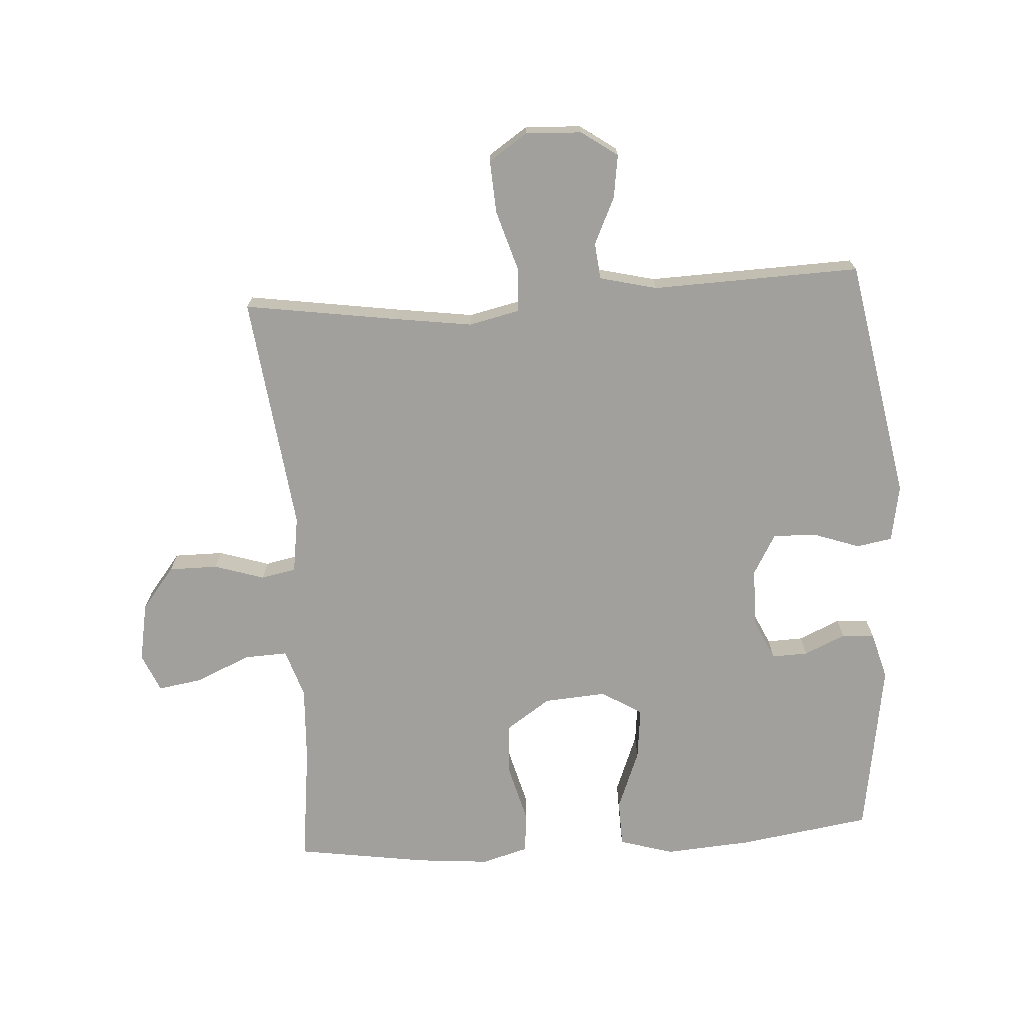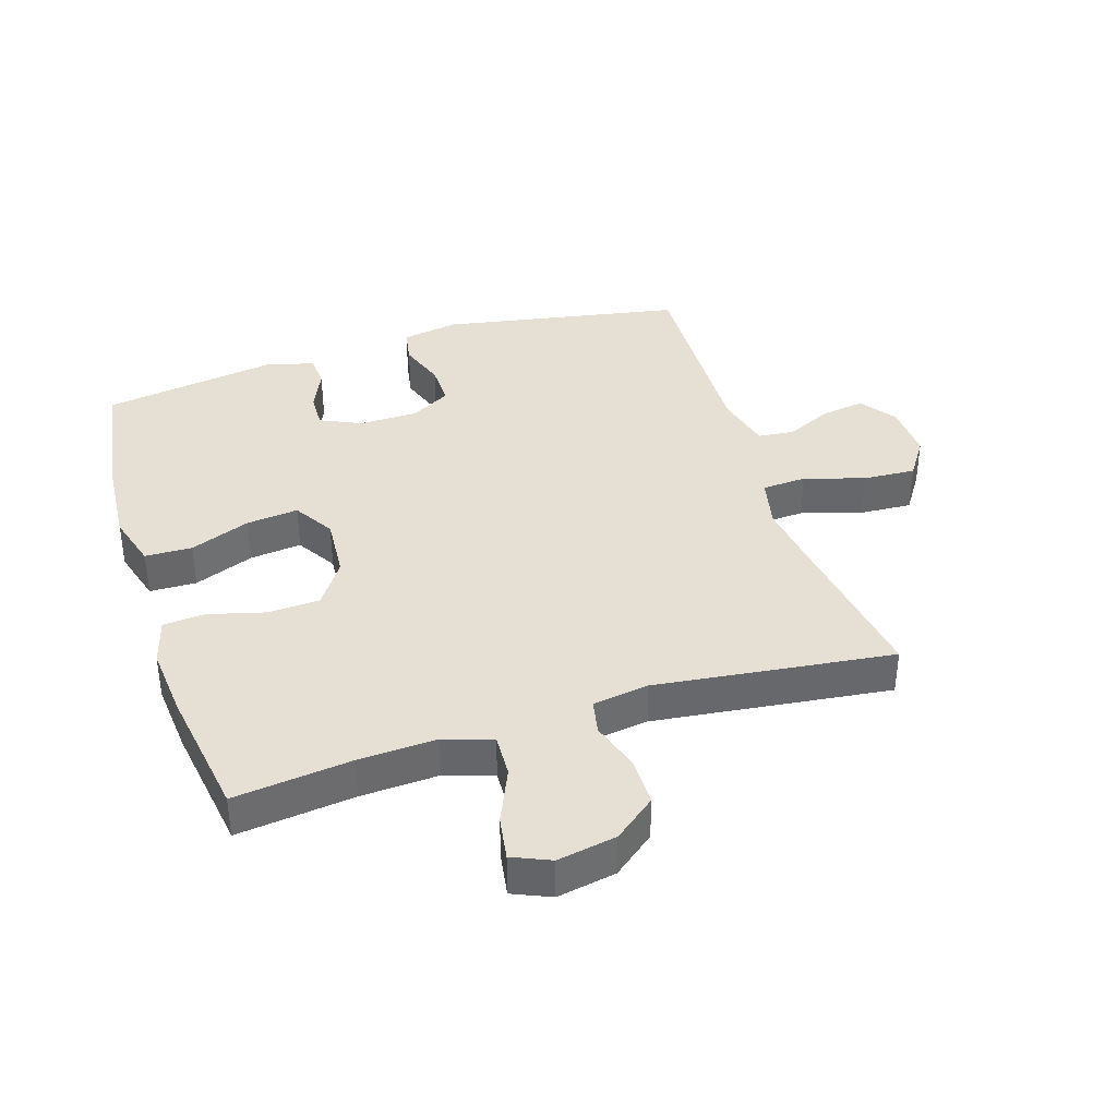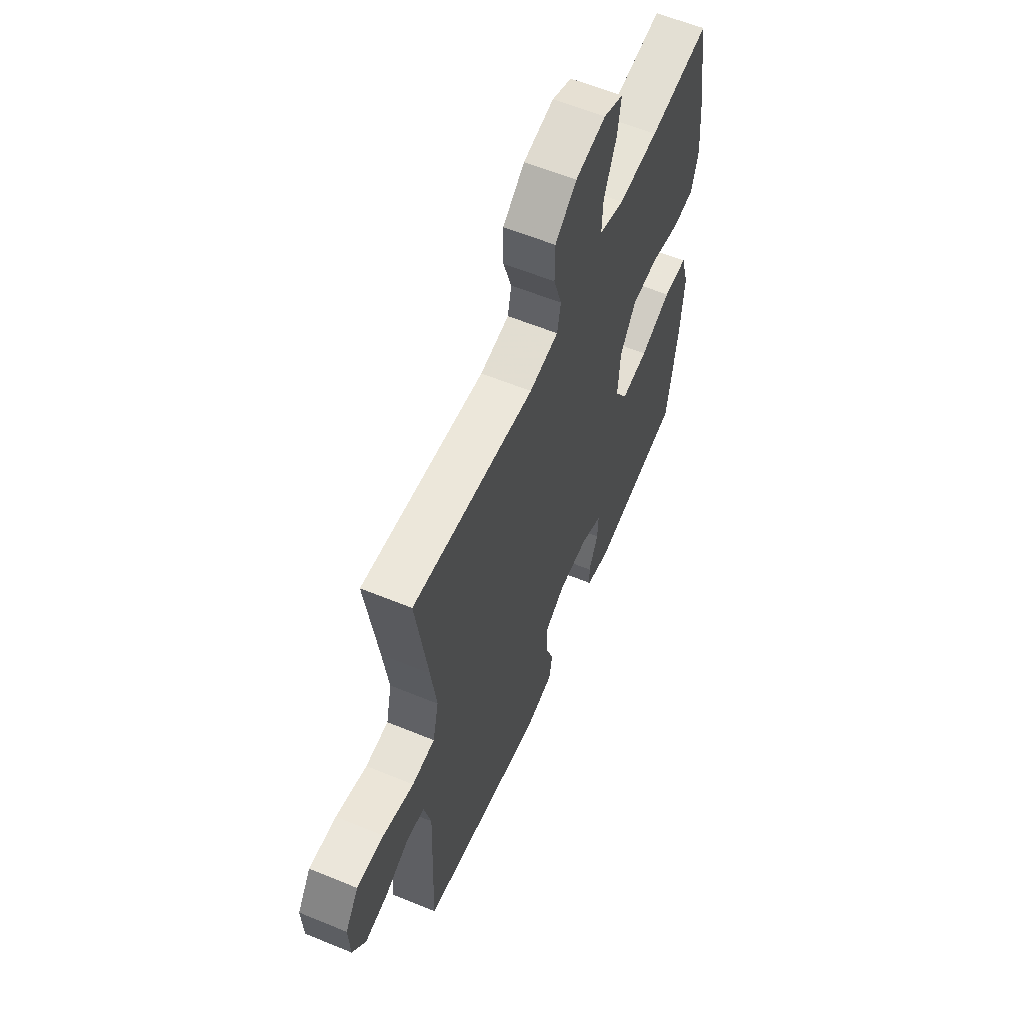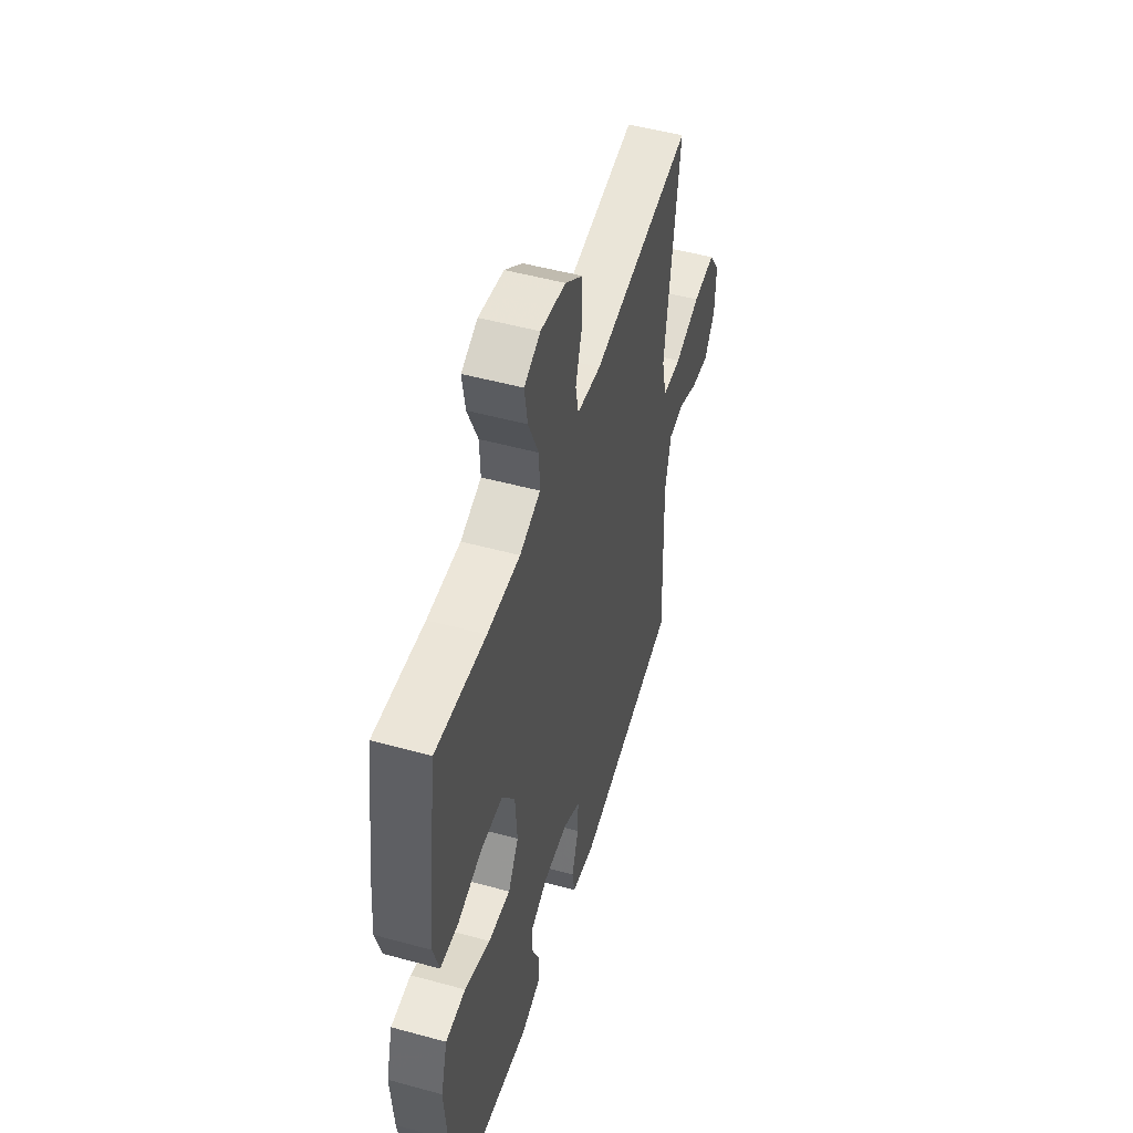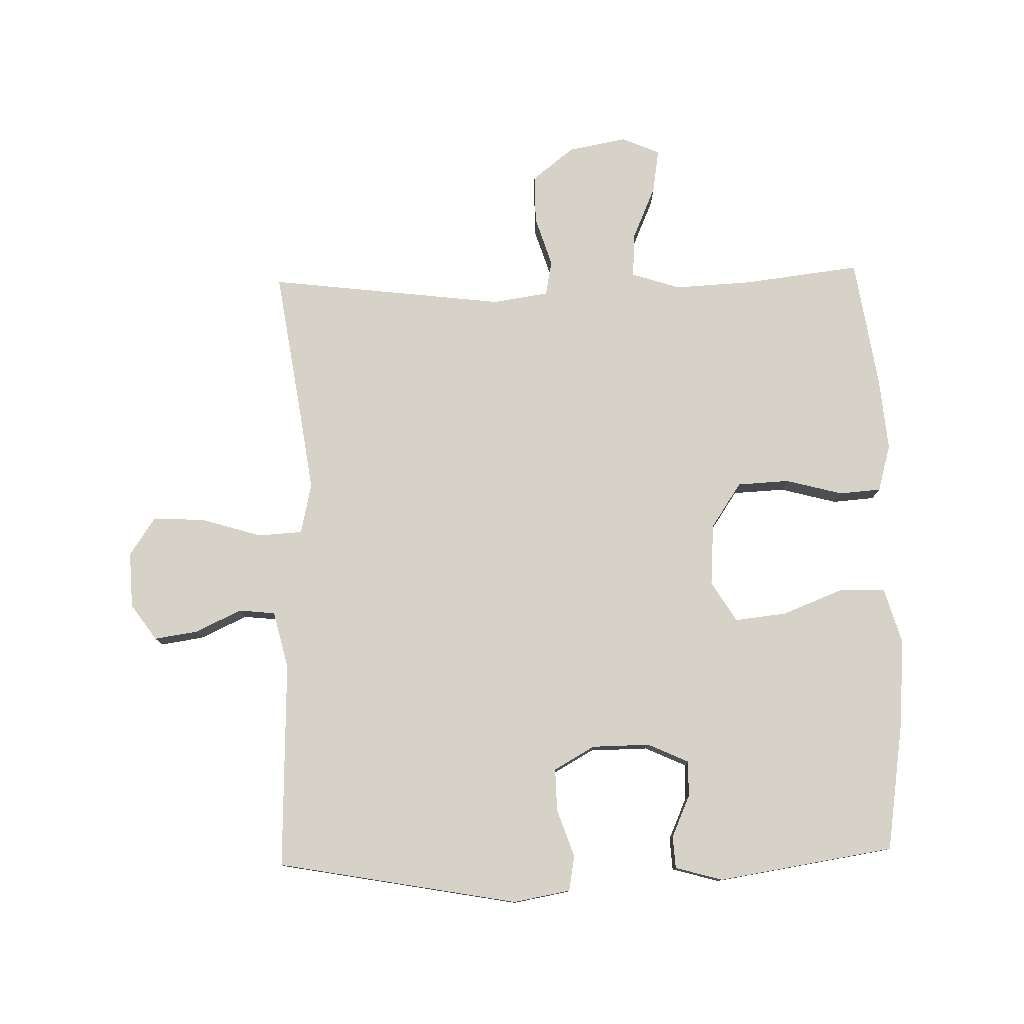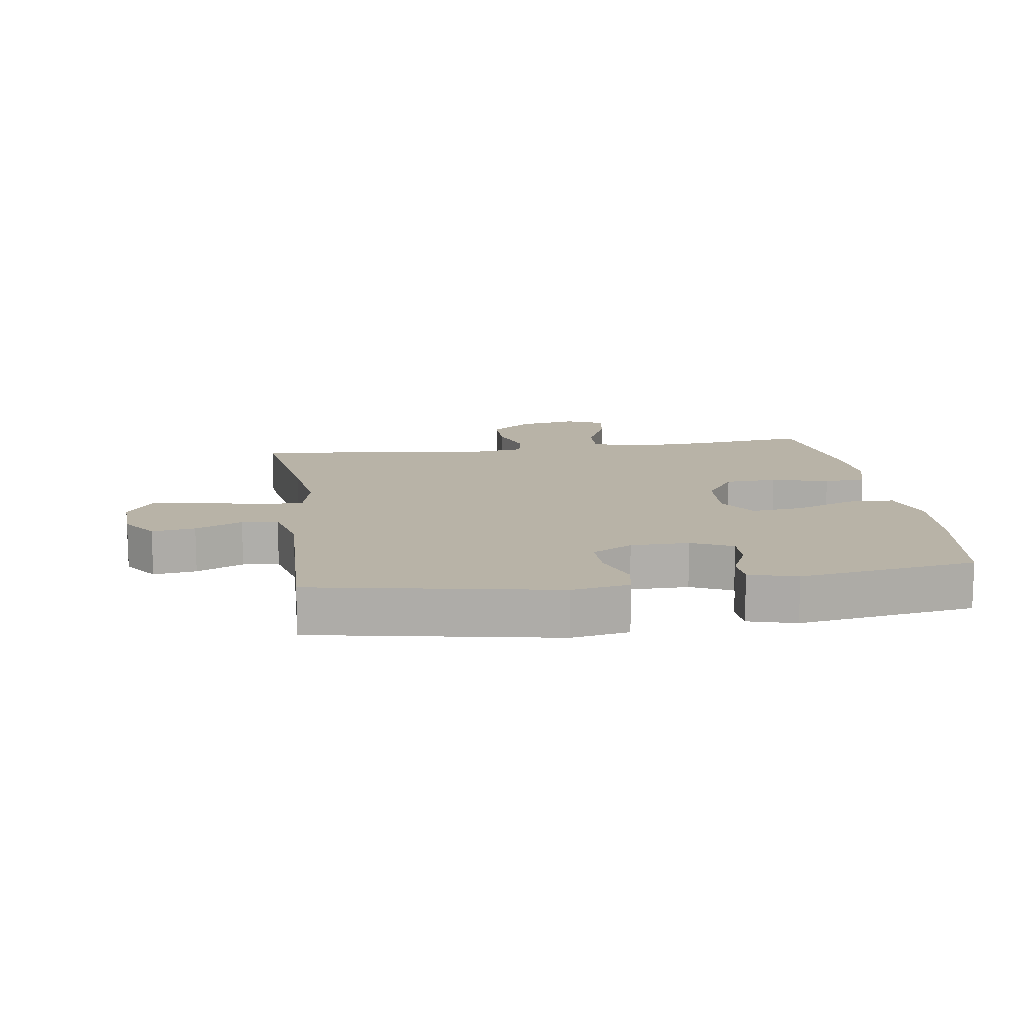
<metadata>
{"format":"obj","ext":"obj","renderer":"f3d","projection":"perspective","resolution":1024,"background":"white","views":[{"elev":-71.6,"azim":93.6,"up":"+Y"},{"elev":38.1,"azim":-17.7,"up":"+Y"},{"elev":59.6,"azim":112.9,"up":"+Z"},{"elev":50.8,"azim":-73.4,"up":"+Z"},{"elev":78.4,"azim":178.5,"up":"+Y"},{"elev":12.7,"azim":171.7,"up":"+Y"}]}
</metadata>
<code>
v 0.5 0.07 0.5
v 0.464 0.07 0.258
v 0.447 0.07 0.136
v 0.465 0.07 0.056
v 0.535 0.07 0.052
v 0.63 0.07 0.081
v 0.713 0.07 0.086
v 0.754 0.07 0.025
v 0.75 0.07 -0.063
v 0.71 0.07 -0.12
v 0.642 0.07 -0.11
v 0.568 0.07 -0.076
v 0.511 0.07 -0.082
v 0.489 0.07 -0.172
v 0.5 0.07 -0.5
v 0.119 0.07 -0.57
v 0.029 0.07 -0.554
v 0.019 0.07 -0.498
v 0.045 0.07 -0.423
v 0.046 0.07 -0.356
v -0.018 0.07 -0.32
v -0.11 0.07 -0.319
v -0.175 0.07 -0.349
v -0.173 0.07 -0.406
v -0.144 0.07 -0.471
v -0.147 0.07 -0.522
v -0.222 0.07 -0.543
v -0.5 0.07 -0.5
v -0.532 0.07 -0.291
v -0.542 0.07 -0.156
v -0.517 0.07 -0.07
v -0.443 0.07 -0.068
v -0.348 0.07 -0.105
v -0.266 0.07 -0.114
v -0.227 0.07 -0.05
v -0.234 0.07 0.048
v -0.282 0.07 0.119
v -0.364 0.07 0.123
v -0.454 0.07 0.099
v -0.52 0.07 0.104
v -0.541 0.07 0.178
v -0.531 0.07 0.293
v -0.5 0.07 0.5
v -0.315 0.07 0.478
v -0.193 0.07 0.472
v -0.116 0.07 0.497
v -0.119 0.07 0.565
v -0.157 0.07 0.652
v -0.168 0.07 0.721
v -0.108 0.07 0.747
v -0.015 0.07 0.73
v 0.051 0.07 0.678
v 0.051 0.07 0.601
v 0.026 0.07 0.522
v 0.037 0.07 0.467
v 0.126 0.07 0.454
v 0.5 0 0.5
v 0.464 0 0.258
v 0.447 0 0.136
v 0.465 0 0.056
v 0.535 0 0.052
v 0.63 0 0.081
v 0.713 0 0.086
v 0.754 0 0.025
v 0.75 0 -0.063
v 0.71 0 -0.12
v 0.642 0 -0.11
v 0.568 0 -0.076
v 0.511 0 -0.082
v 0.489 0 -0.172
v 0.5 0 -0.5
v 0.119 0 -0.57
v 0.029 0 -0.554
v 0.019 0 -0.498
v 0.045 0 -0.423
v 0.046 0 -0.356
v -0.018 0 -0.32
v -0.11 0 -0.319
v -0.175 0 -0.349
v -0.173 0 -0.406
v -0.144 0 -0.471
v -0.147 0 -0.522
v -0.222 0 -0.543
v -0.5 0 -0.5
v -0.532 0 -0.291
v -0.542 0 -0.156
v -0.517 0 -0.07
v -0.443 0 -0.068
v -0.348 0 -0.105
v -0.266 0 -0.114
v -0.227 0 -0.05
v -0.234 0 0.048
v -0.282 0 0.119
v -0.364 0 0.123
v -0.454 0 0.099
v -0.52 0 0.104
v -0.541 0 0.178
v -0.531 0 0.293
v -0.5 0 0.5
v -0.315 0 0.478
v -0.193 0 0.472
v -0.116 0 0.497
v -0.119 0 0.565
v -0.157 0 0.652
v -0.168 0 0.721
v -0.108 0 0.747
v -0.015 0 0.73
v 0.051 0 0.678
v 0.051 0 0.601
v 0.026 0 0.522
v 0.037 0 0.467
v 0.126 0 0.454
f 51 52 53 54
f 49 50 51 54
f 47 48 49 54
f 46 47 54 55
f 45 46 55
f 41 42 43 44
f 41 44 45
f 38 39 40 41
f 37 38 41 45
f 36 37 45 55
f 30 31 32 33
f 30 33 34
f 29 30 34
f 28 29 34
f 27 28 34 35
f 24 25 26 27
f 23 24 27 35
f 16 17 18 19
f 14 15 16 19
f 13 14 19 20
f 9 10 11 12
f 7 8 9 12
f 5 6 7 12
f 4 5 12 13
f 56 1 2
f 56 2 3
f 55 56 3 4
f 22 23 35 36
f 21 22 36 55
f 20 21 55
f 4 13 20 55
f 110 109 108 107
f 110 107 106 105
f 110 105 104 103
f 111 110 103 102
f 111 102 101
f 100 99 98 97
f 101 100 97
f 97 96 95 94
f 101 97 94 93
f 111 101 93 92
f 89 88 87 86
f 90 89 86
f 90 86 85
f 90 85 84
f 91 90 84 83
f 83 82 81 80
f 91 83 80 79
f 75 74 73 72
f 75 72 71 70
f 76 75 70 69
f 68 67 66 65
f 68 65 64 63
f 68 63 62 61
f 69 68 61 60
f 58 57 112
f 59 58 112
f 60 59 112 111
f 92 91 79 78
f 111 92 78 77
f 111 77 76
f 111 76 69 60
f 1 57 58 2
f 2 58 59 3
f 3 59 60 4
f 4 60 61 5
f 5 61 62 6
f 6 62 63 7
f 7 63 64 8
f 8 64 65 9
f 9 65 66 10
f 10 66 67 11
f 11 67 68 12
f 12 68 69 13
f 13 69 70 14
f 14 70 71 15
f 15 71 72 16
f 16 72 73 17
f 17 73 74 18
f 18 74 75 19
f 19 75 76 20
f 20 76 77 21
f 21 77 78 22
f 22 78 79 23
f 23 79 80 24
f 24 80 81 25
f 25 81 82 26
f 26 82 83 27
f 27 83 84 28
f 28 84 85 29
f 29 85 86 30
f 30 86 87 31
f 31 87 88 32
f 32 88 89 33
f 33 89 90 34
f 34 90 91 35
f 35 91 92 36
f 36 92 93 37
f 37 93 94 38
f 38 94 95 39
f 39 95 96 40
f 40 96 97 41
f 41 97 98 42
f 42 98 99 43
f 43 99 100 44
f 44 100 101 45
f 45 101 102 46
f 46 102 103 47
f 47 103 104 48
f 48 104 105 49
f 49 105 106 50
f 50 106 107 51
f 51 107 108 52
f 52 108 109 53
f 53 109 110 54
f 54 110 111 55
f 55 111 112 56
f 56 112 57 1

</code>
